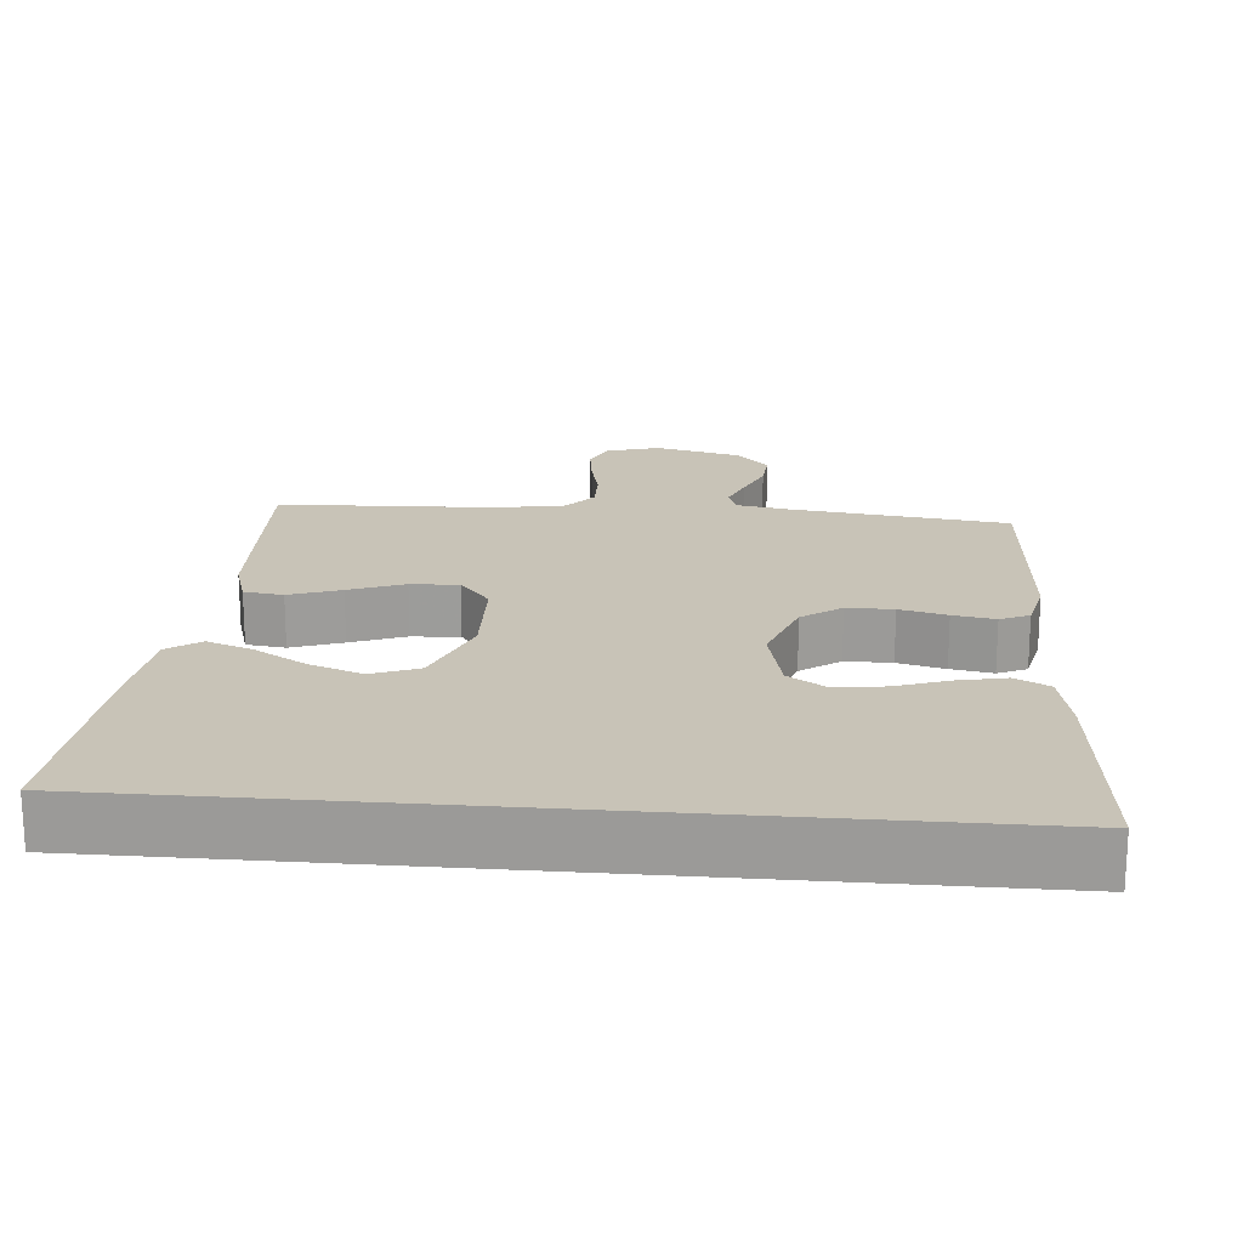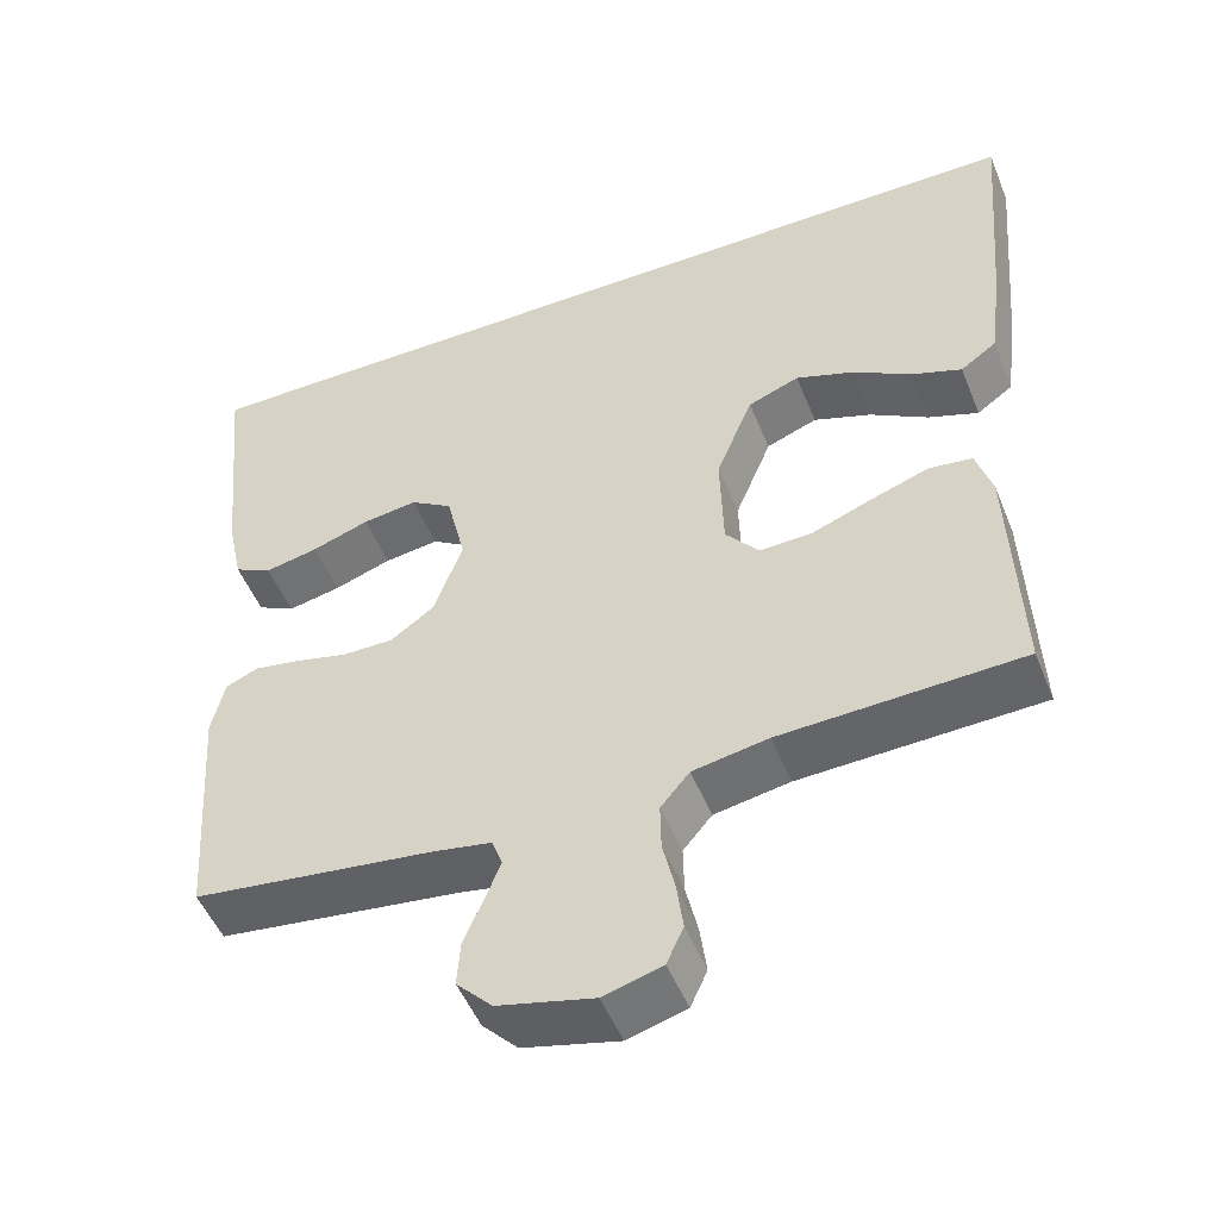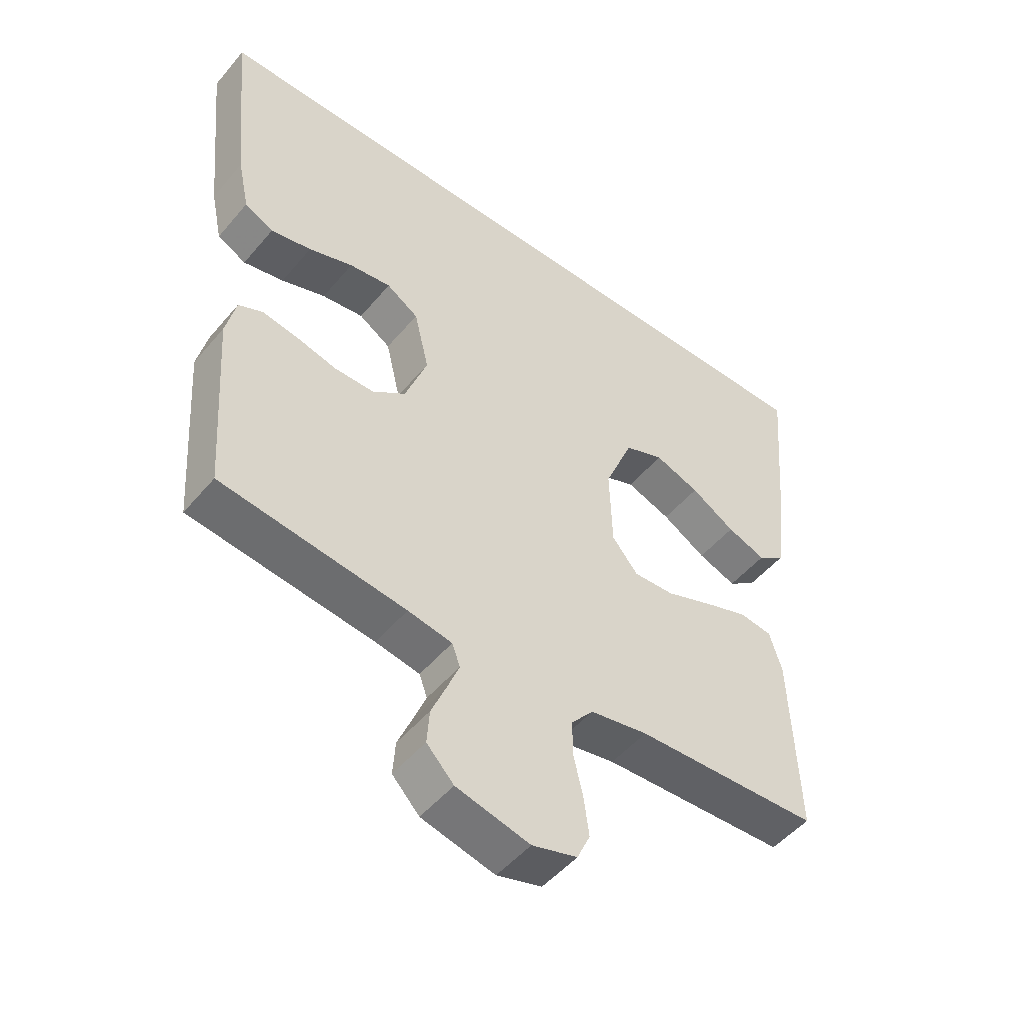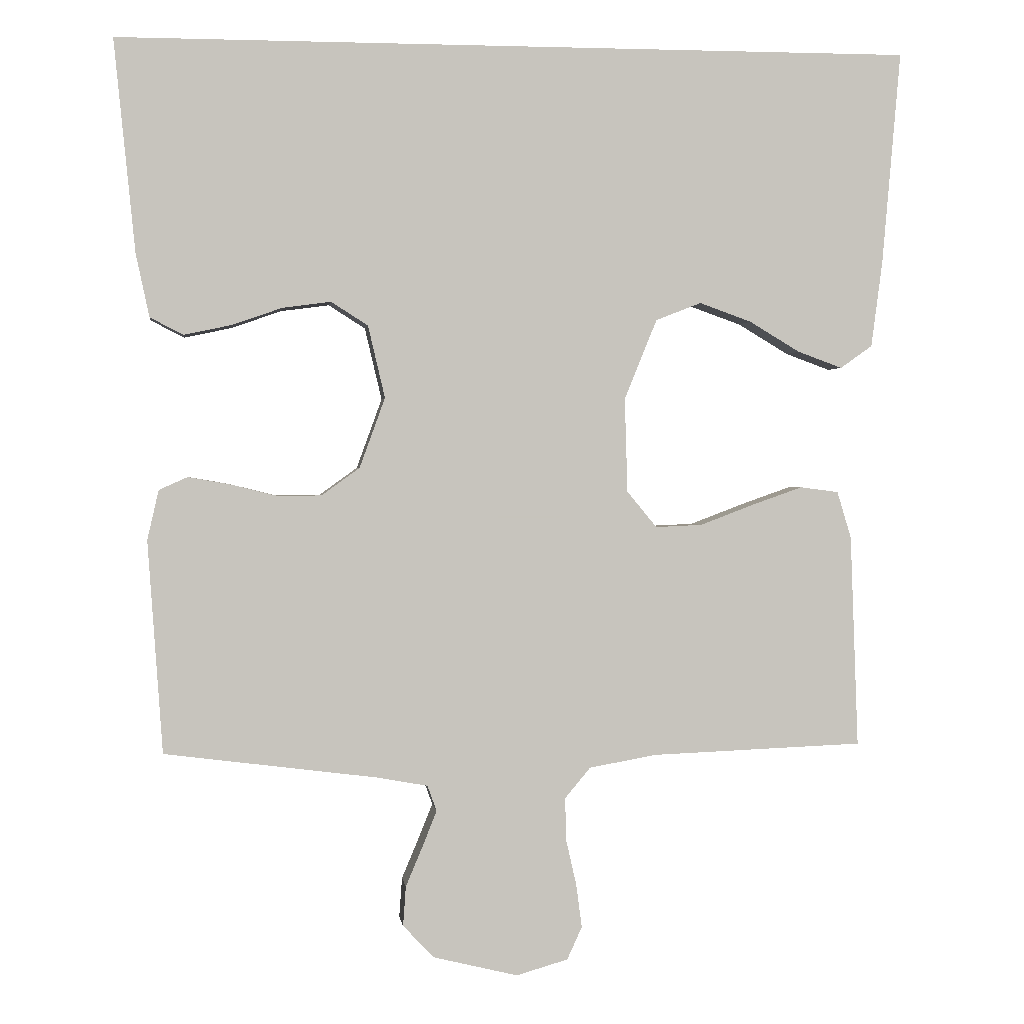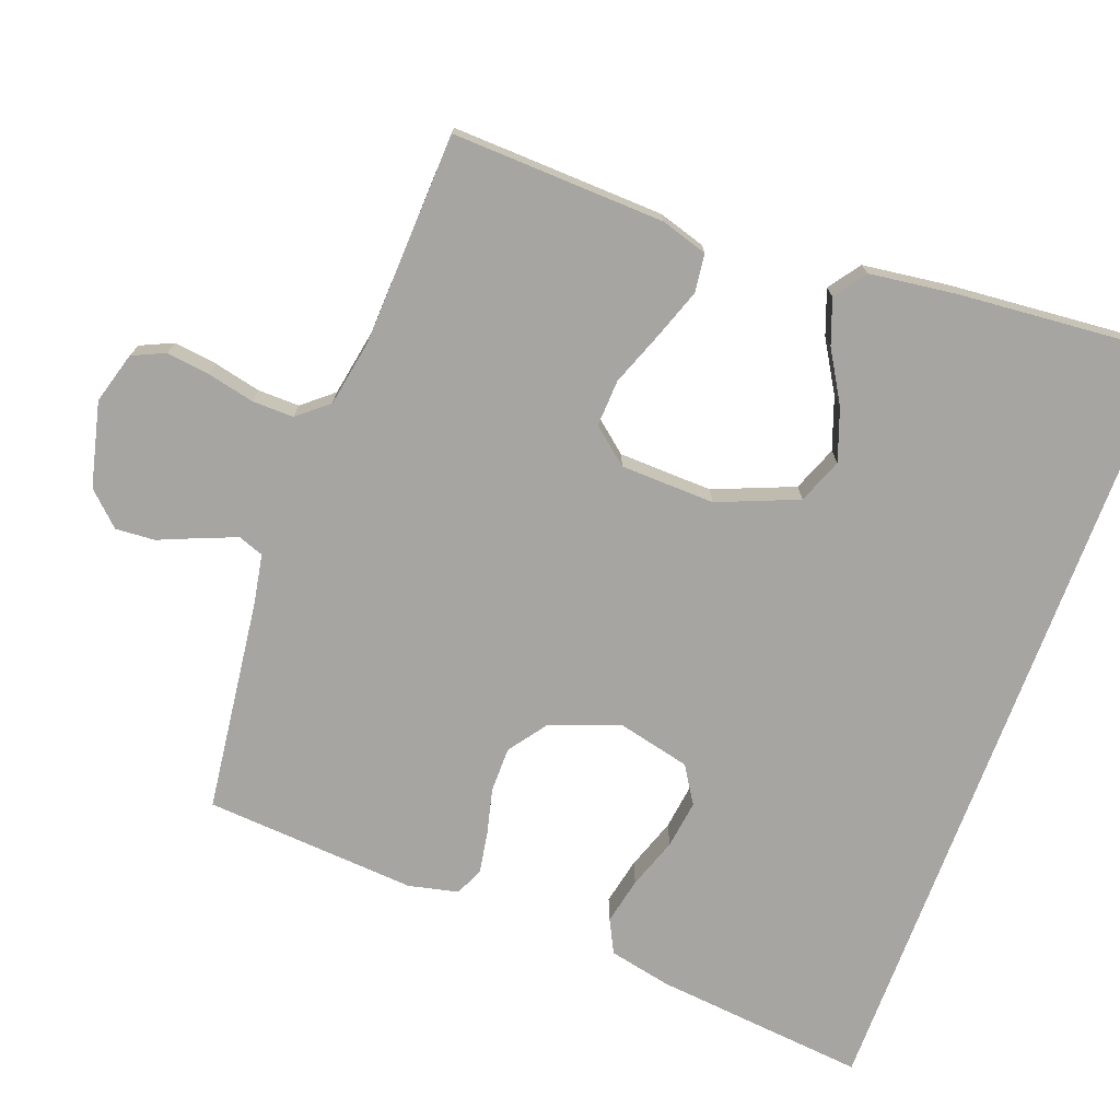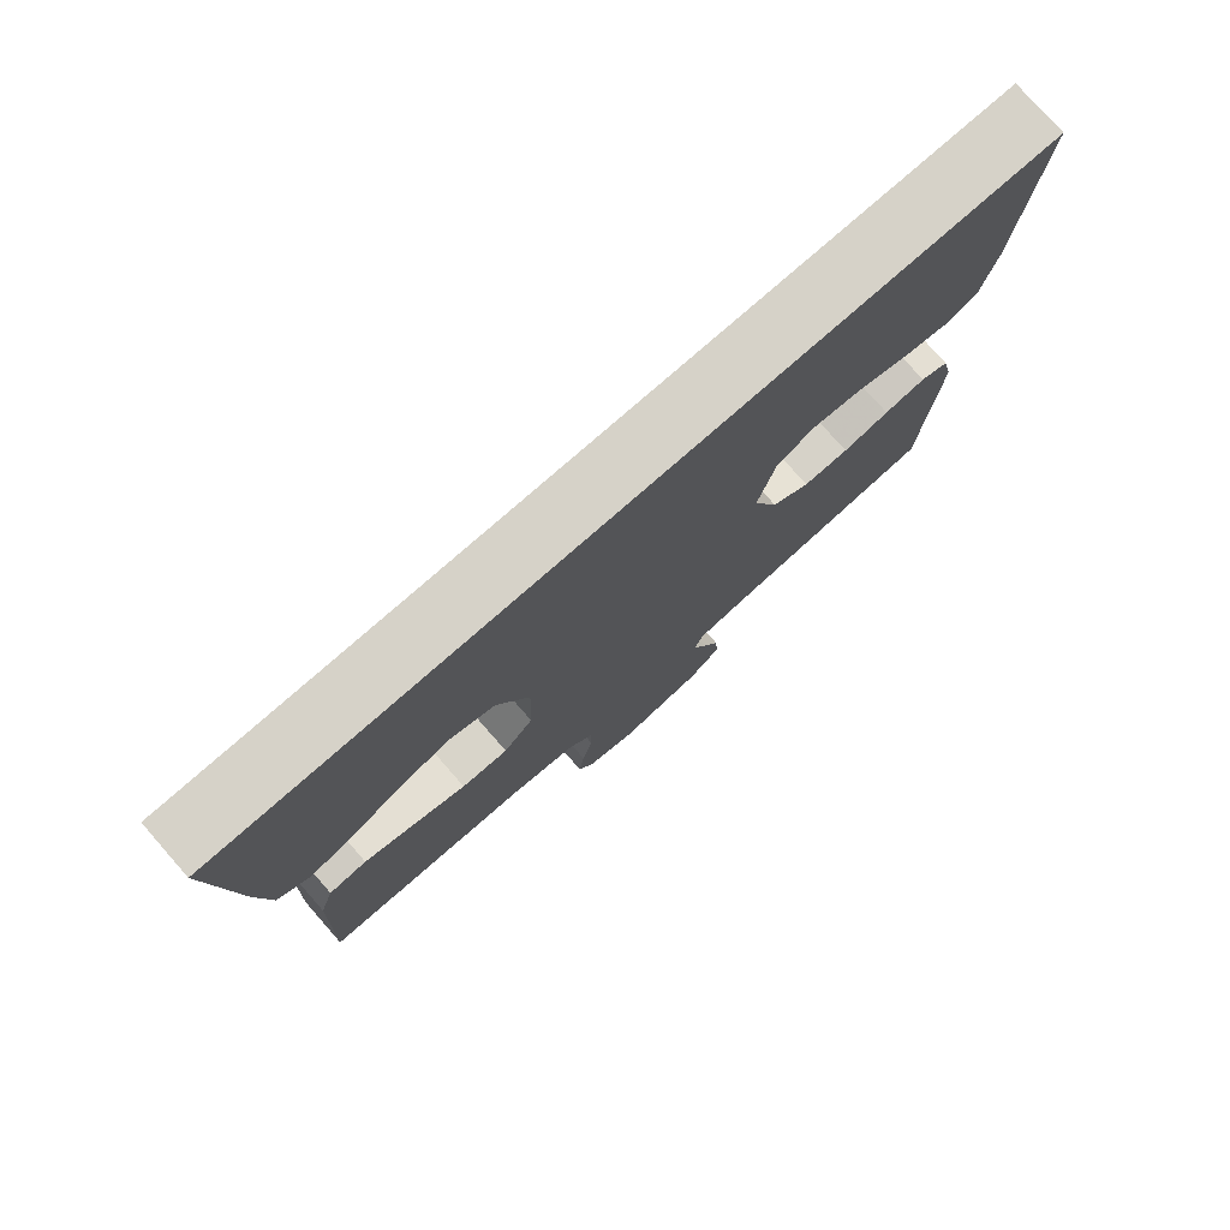
<metadata>
{"format":"obj","ext":"obj","renderer":"f3d","projection":"perspective","resolution":1024,"background":"white","views":[{"elev":19.7,"azim":4.9,"up":"+Y"},{"elev":-50.5,"azim":-158.4,"up":"+Z"},{"elev":-50.1,"azim":141.6,"up":"+Z"},{"elev":1.0,"azim":172.8,"up":"+Z"},{"elev":-73.8,"azim":-110.4,"up":"+Y"},{"elev":77.6,"azim":-41.3,"up":"+Z"}]}
</metadata>
<code>
v 0.566 0.07 0.5
v 0.536 0.07 0.2
v 0.517 0.07 0.111
v 0.47 0.07 0.087
v 0.404 0.07 0.101
v 0.332 0.07 0.126
v 0.264 0.07 0.135
v 0.212 0.07 0.102
v 0.188 0.07 0
v 0.224 0.07 -0.099
v 0.278 0.07 -0.138
v 0.342 0.07 -0.138
v 0.407 0.07 -0.122
v 0.465 0.07 -0.112
v 0.505 0.07 -0.13
v 0.521 0.07 -0.2
v 0.5 0.07 -0.5
v 0.2 0.07 -0.538
v 0.128 0.07 -0.551
v 0.115 0.07 -0.587
v 0.135 0.07 -0.637
v 0.159 0.07 -0.694
v 0.163 0.07 -0.75
v 0.119 0.07 -0.796
v 0 0.07 -0.825
v -0.073 0.07 -0.804
v -0.094 0.07 -0.758
v -0.086 0.07 -0.697
v -0.071 0.07 -0.631
v -0.07 0.07 -0.572
v -0.106 0.07 -0.529
v -0.2 0.07 -0.512
v -0.5 0.07 -0.5
v -0.489 0.07 -0.2
v -0.469 0.07 -0.134
v -0.415 0.07 -0.127
v -0.344 0.07 -0.152
v -0.268 0.07 -0.181
v -0.202 0.07 -0.184
v -0.16 0.07 -0.133
v -0.156 0.07 0
v -0.202 0.07 0.113
v -0.266 0.07 0.138
v -0.339 0.07 0.112
v -0.411 0.07 0.069
v -0.474 0.07 0.046
v -0.519 0.07 0.078
v -0.535 0.07 0.2
v -0.561 0.07 0.5
v 0.566 0 0.5
v 0.536 0 0.2
v 0.517 0 0.111
v 0.47 0 0.087
v 0.404 0 0.101
v 0.332 0 0.126
v 0.264 0 0.135
v 0.212 0 0.102
v 0.188 0 0
v 0.224 0 -0.099
v 0.278 0 -0.138
v 0.342 0 -0.138
v 0.407 0 -0.122
v 0.465 0 -0.112
v 0.505 0 -0.13
v 0.521 0 -0.2
v 0.5 0 -0.5
v 0.2 0 -0.538
v 0.128 0 -0.551
v 0.115 0 -0.587
v 0.135 0 -0.637
v 0.159 0 -0.694
v 0.163 0 -0.75
v 0.119 0 -0.796
v 0 0 -0.825
v -0.073 0 -0.804
v -0.094 0 -0.758
v -0.086 0 -0.697
v -0.071 0 -0.631
v -0.07 0 -0.572
v -0.106 0 -0.529
v -0.2 0 -0.512
v -0.5 0 -0.5
v -0.489 0 -0.2
v -0.469 0 -0.134
v -0.415 0 -0.127
v -0.344 0 -0.152
v -0.268 0 -0.181
v -0.202 0 -0.184
v -0.16 0 -0.133
v -0.156 0 0
v -0.202 0 0.113
v -0.266 0 0.138
v -0.339 0 0.112
v -0.411 0 0.069
v -0.474 0 0.046
v -0.519 0 0.078
v -0.535 0 0.2
v -0.561 0 0.5
f 47 48 49
f 46 47 49
f 45 46 49
f 44 45 49
f 43 44 49 1
f 42 43 1 2
f 36 37 38
f 35 36 38
f 34 35 38
f 33 34 38
f 32 33 38
f 31 32 38 39
f 30 31 39 40
f 27 28 29
f 26 27 29
f 25 26 29
f 24 25 29
f 23 24 29
f 22 23 29
f 21 22 29
f 20 21 29 30
f 30 40 41
f 20 30 41
f 19 20 41
f 16 17 18
f 15 16 18
f 14 15 18
f 13 14 18
f 12 13 18
f 11 12 18 19
f 4 5 6
f 3 4 6
f 2 3 6
f 2 6 7
f 42 2 7
f 19 41 42
f 11 19 42
f 10 11 42
f 9 10 42
f 8 9 42
f 7 8 42
f 98 97 96
f 98 96 95
f 98 95 94
f 98 94 93
f 50 98 93 92
f 51 50 92 91
f 87 86 85
f 87 85 84
f 87 84 83
f 87 83 82
f 87 82 81
f 88 87 81 80
f 89 88 80 79
f 78 77 76
f 78 76 75
f 78 75 74
f 78 74 73
f 78 73 72
f 78 72 71
f 78 71 70
f 79 78 70 69
f 90 89 79
f 90 79 69
f 90 69 68
f 67 66 65
f 67 65 64
f 67 64 63
f 67 63 62
f 67 62 61
f 68 67 61 60
f 55 54 53
f 55 53 52
f 55 52 51
f 56 55 51
f 56 51 91
f 91 90 68
f 91 68 60
f 91 60 59
f 91 59 58
f 91 58 57
f 91 57 56
f 1 50 51 2
f 2 51 52 3
f 3 52 53 4
f 4 53 54 5
f 5 54 55 6
f 6 55 56 7
f 7 56 57 8
f 8 57 58 9
f 9 58 59 10
f 10 59 60 11
f 11 60 61 12
f 12 61 62 13
f 13 62 63 14
f 14 63 64 15
f 15 64 65 16
f 16 65 66 17
f 17 66 67 18
f 18 67 68 19
f 19 68 69 20
f 20 69 70 21
f 21 70 71 22
f 22 71 72 23
f 23 72 73 24
f 24 73 74 25
f 25 74 75 26
f 26 75 76 27
f 27 76 77 28
f 28 77 78 29
f 29 78 79 30
f 30 79 80 31
f 31 80 81 32
f 32 81 82 33
f 33 82 83 34
f 34 83 84 35
f 35 84 85 36
f 36 85 86 37
f 37 86 87 38
f 38 87 88 39
f 39 88 89 40
f 40 89 90 41
f 41 90 91 42
f 42 91 92 43
f 43 92 93 44
f 44 93 94 45
f 45 94 95 46
f 46 95 96 47
f 47 96 97 48
f 48 97 98 49
f 49 98 50 1

</code>
